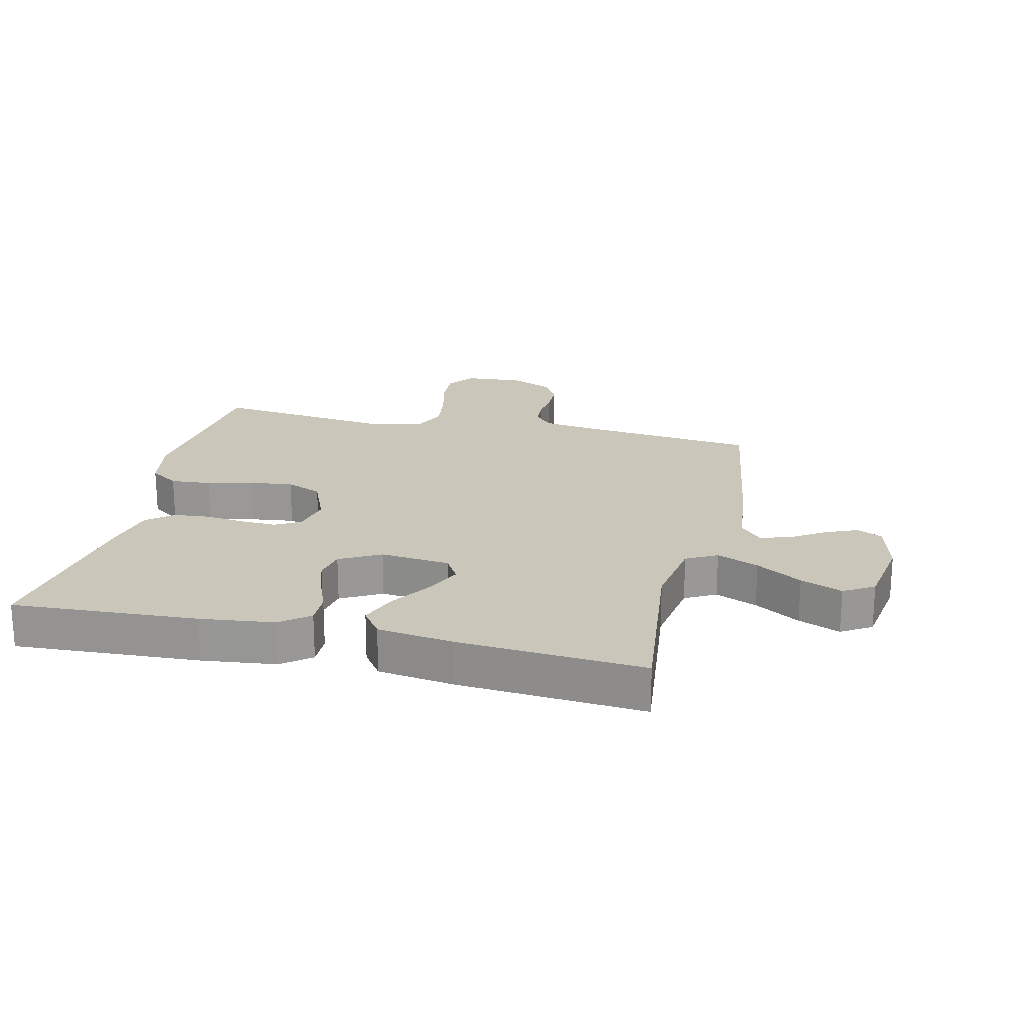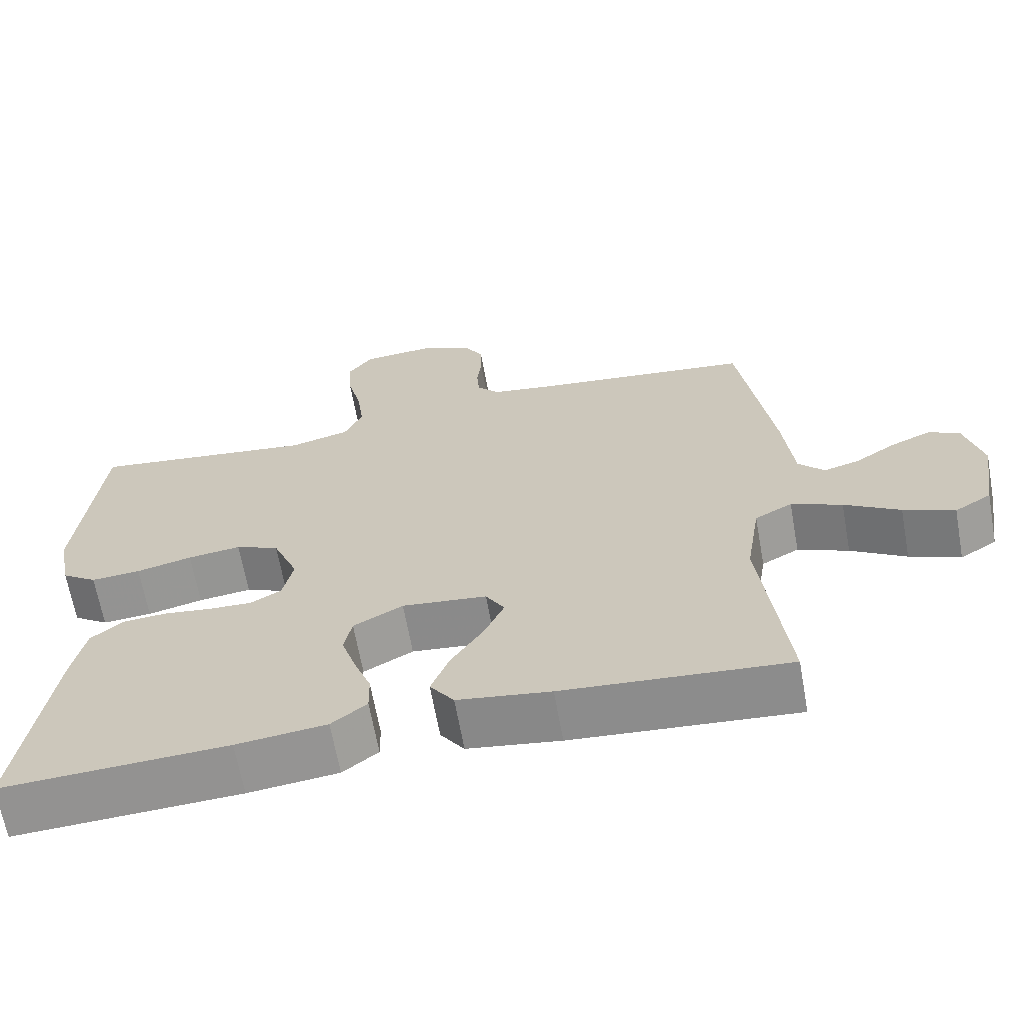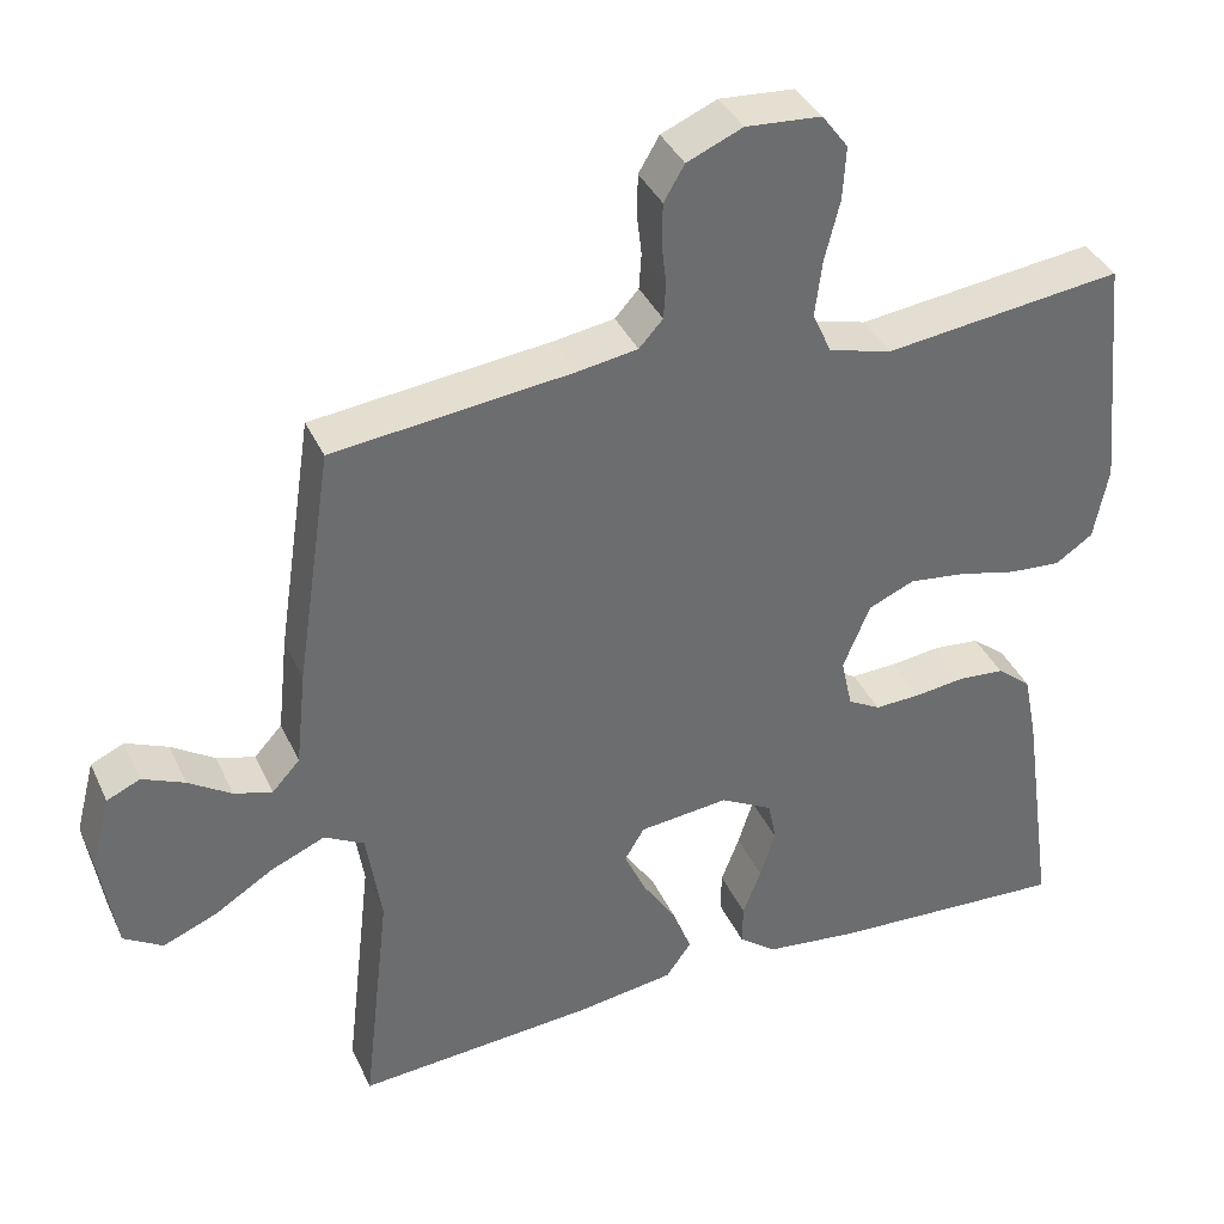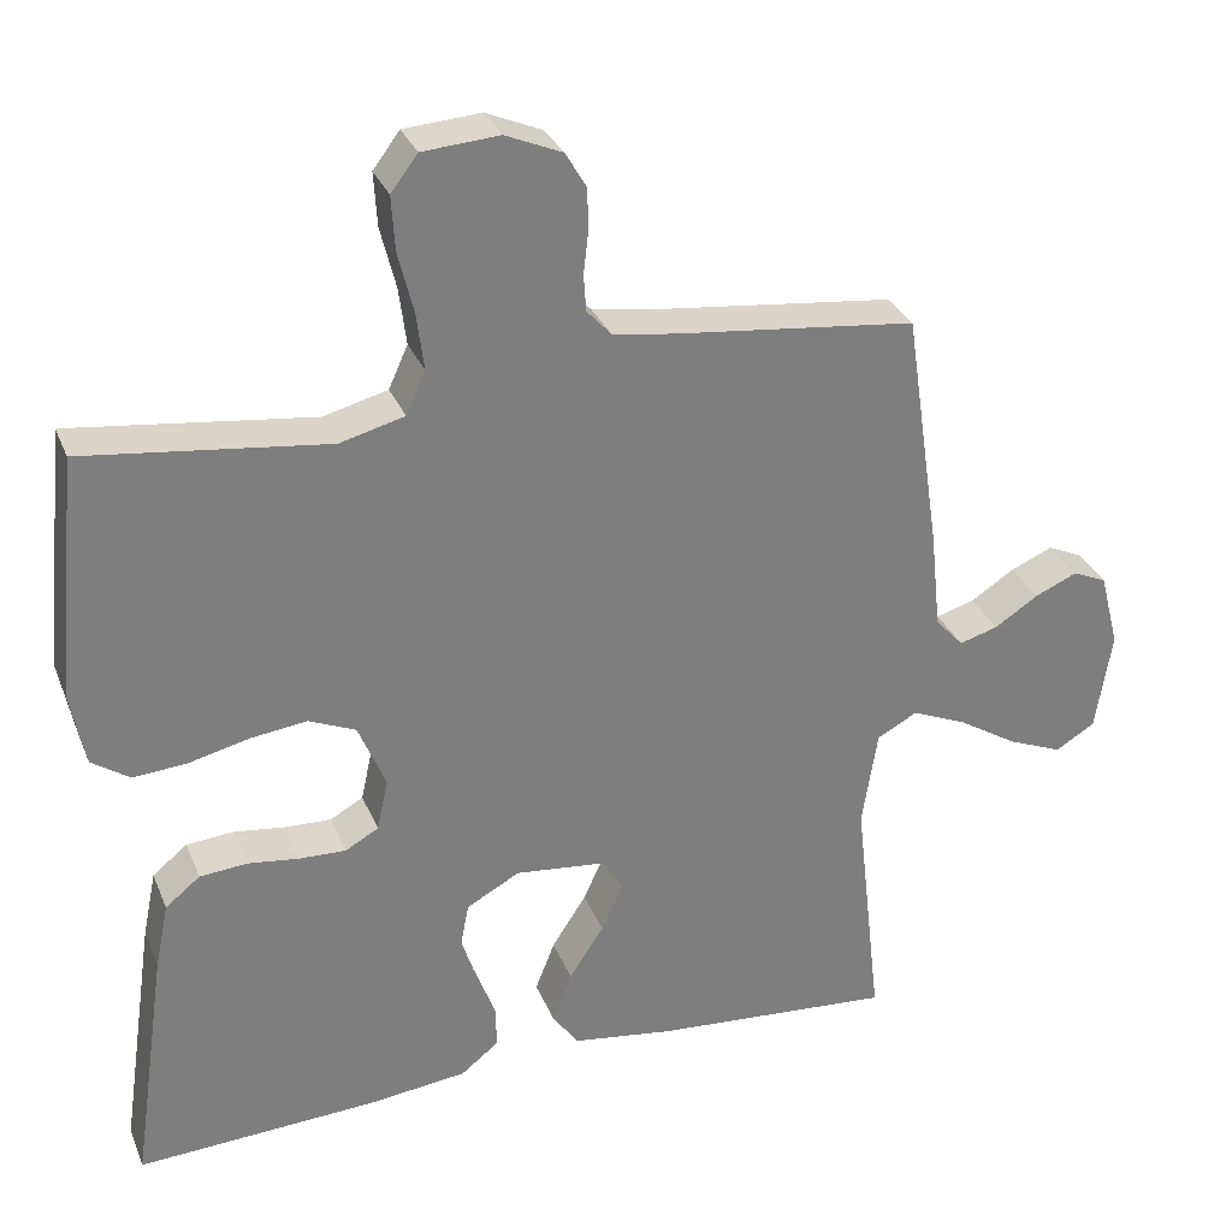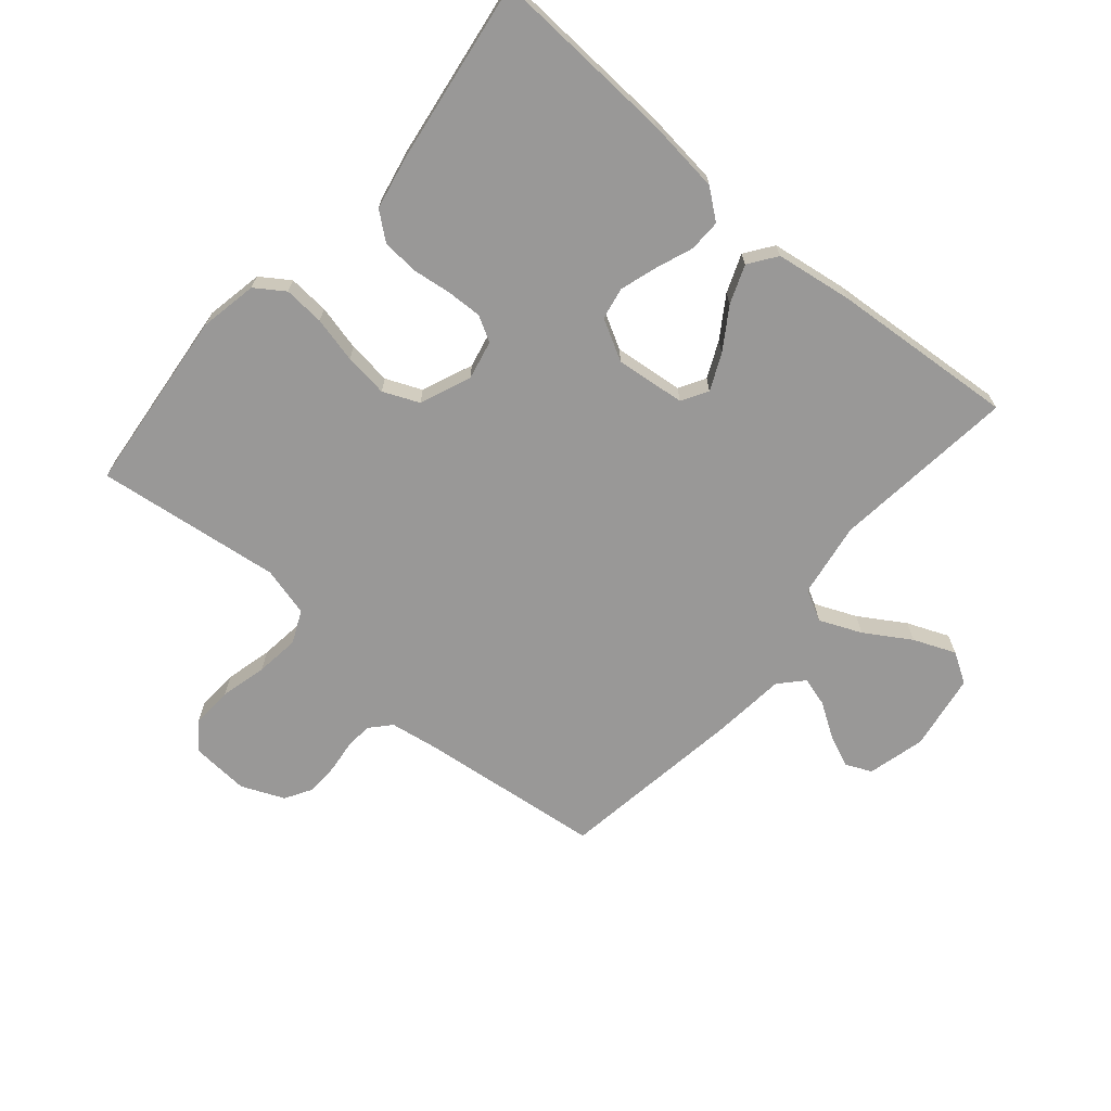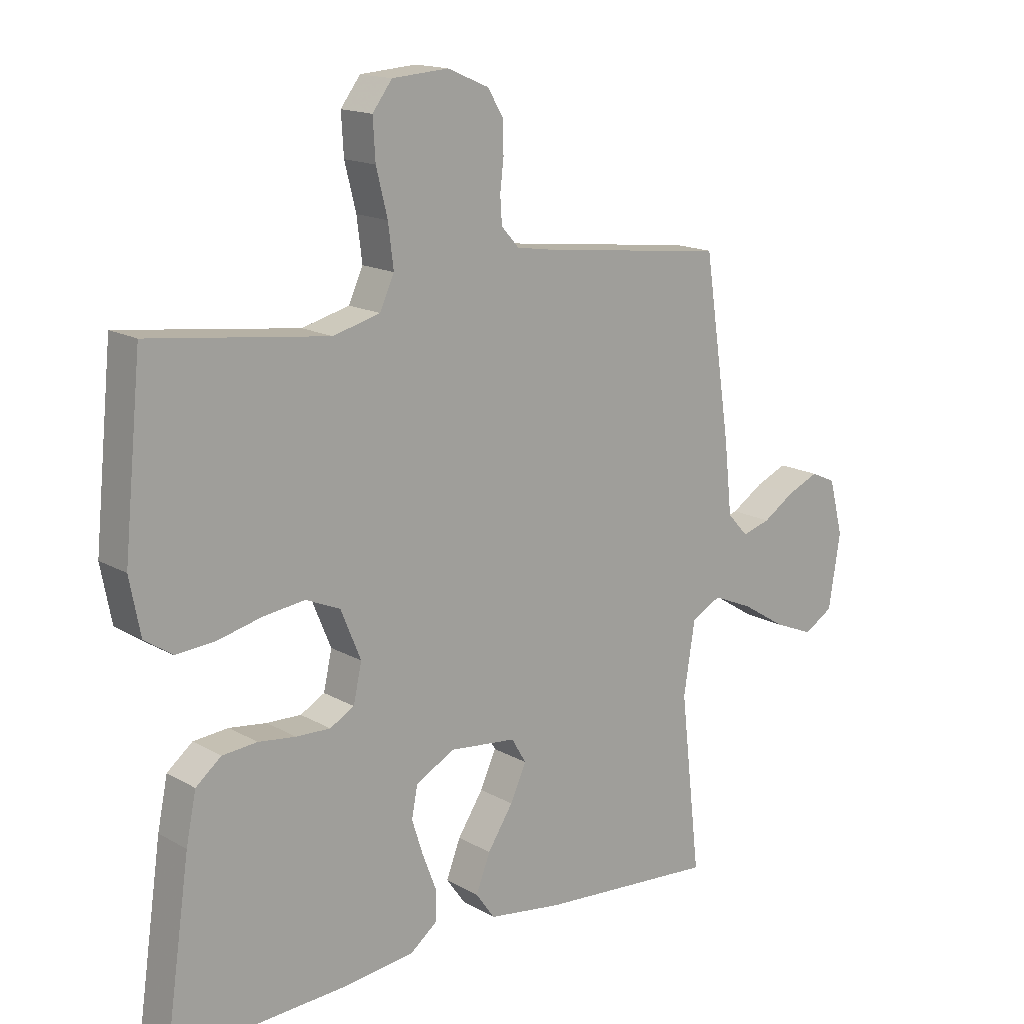
<metadata>
{"format":"obj","ext":"obj","renderer":"f3d","projection":"perspective","resolution":1024,"background":"white","views":[{"elev":21.1,"azim":-166.9,"up":"+Y"},{"elev":-65.6,"azim":-169.8,"up":"+Z"},{"elev":37.6,"azim":-22.7,"up":"+Z"},{"elev":30.8,"azim":160.3,"up":"+Z"},{"elev":-68.7,"azim":139.6,"up":"+Y"},{"elev":15.7,"azim":139.7,"up":"+Z"}]}
</metadata>
<code>
v 0.5 0.07 0.5
v 0.53 0.07 0.2
v 0.512 0.07 0.107
v 0.465 0.07 0.075
v 0.399 0.07 0.08
v 0.325 0.07 0.098
v 0.254 0.07 0.107
v 0.196 0.07 0.082
v 0.162 0.07 0
v 0.176 0.07 -0.064
v 0.217 0.07 -0.087
v 0.275 0.07 -0.085
v 0.338 0.07 -0.077
v 0.397 0.07 -0.082
v 0.44 0.07 -0.117
v 0.457 0.07 -0.2
v 0.5 0.07 -0.5
v 0.2 0.07 -0.484
v 0.08 0.07 -0.47
v 0.033 0.07 -0.433
v 0.034 0.07 -0.381
v 0.057 0.07 -0.321
v 0.076 0.07 -0.261
v 0.066 0.07 -0.209
v 0 0.07 -0.173
v -0.113 0.07 -0.185
v -0.138 0.07 -0.227
v -0.111 0.07 -0.286
v -0.068 0.07 -0.352
v -0.044 0.07 -0.414
v -0.076 0.07 -0.459
v -0.2 0.07 -0.477
v -0.5 0.07 -0.5
v -0.466 0.07 -0.2
v -0.485 0.07 -0.079
v -0.535 0.07 -0.052
v -0.603 0.07 -0.081
v -0.677 0.07 -0.127
v -0.745 0.07 -0.155
v -0.794 0.07 -0.125
v -0.814 0.07 0
v -0.79 0.07 0.093
v -0.748 0.07 0.112
v -0.695 0.07 0.089
v -0.641 0.07 0.054
v -0.593 0.07 0.04
v -0.558 0.07 0.078
v -0.545 0.07 0.2
v -0.5 0.07 0.5
v -0.2 0.07 0.534
v -0.124 0.07 0.546
v -0.094 0.07 0.579
v -0.091 0.07 0.624
v -0.097 0.07 0.676
v -0.096 0.07 0.728
v -0.07 0.07 0.772
v 0 0.07 0.802
v 0.095 0.07 0.795
v 0.128 0.07 0.751
v 0.124 0.07 0.684
v 0.105 0.07 0.608
v 0.096 0.07 0.537
v 0.12 0.07 0.484
v 0.2 0.07 0.463
v 0.5 0 0.5
v 0.53 0 0.2
v 0.512 0 0.107
v 0.465 0 0.075
v 0.399 0 0.08
v 0.325 0 0.098
v 0.254 0 0.107
v 0.196 0 0.082
v 0.162 0 0
v 0.176 0 -0.064
v 0.217 0 -0.087
v 0.275 0 -0.085
v 0.338 0 -0.077
v 0.397 0 -0.082
v 0.44 0 -0.117
v 0.457 0 -0.2
v 0.5 0 -0.5
v 0.2 0 -0.484
v 0.08 0 -0.47
v 0.033 0 -0.433
v 0.034 0 -0.381
v 0.057 0 -0.321
v 0.076 0 -0.261
v 0.066 0 -0.209
v 0 0 -0.173
v -0.113 0 -0.185
v -0.138 0 -0.227
v -0.111 0 -0.286
v -0.068 0 -0.352
v -0.044 0 -0.414
v -0.076 0 -0.459
v -0.2 0 -0.477
v -0.5 0 -0.5
v -0.466 0 -0.2
v -0.485 0 -0.079
v -0.535 0 -0.052
v -0.603 0 -0.081
v -0.677 0 -0.127
v -0.745 0 -0.155
v -0.794 0 -0.125
v -0.814 0 0
v -0.79 0 0.093
v -0.748 0 0.112
v -0.695 0 0.089
v -0.641 0 0.054
v -0.593 0 0.04
v -0.558 0 0.078
v -0.545 0 0.2
v -0.5 0 0.5
v -0.2 0 0.534
v -0.124 0 0.546
v -0.094 0 0.579
v -0.091 0 0.624
v -0.097 0 0.676
v -0.096 0 0.728
v -0.07 0 0.772
v 0 0 0.802
v 0.095 0 0.795
v 0.128 0 0.751
v 0.124 0 0.684
v 0.105 0 0.608
v 0.096 0 0.537
v 0.12 0 0.484
v 0.2 0 0.463
f 59 60 61
f 58 59 61
f 57 58 61
f 56 57 61
f 55 56 61
f 54 55 61
f 53 54 61
f 52 53 61 62
f 51 52 62 63
f 47 48 49 50
f 51 63 64
f 50 51 64
f 47 50 64
f 43 44 45
f 42 43 45
f 41 42 45
f 40 41 45
f 39 40 45
f 38 39 45
f 37 38 45
f 36 37 45 46
f 64 1 2
f 47 64 2
f 46 47 2
f 36 46 2
f 35 36 2
f 32 33 34
f 31 32 34
f 30 31 34
f 29 30 34
f 28 29 34
f 20 21 22
f 19 20 22
f 18 19 22
f 17 18 22
f 16 17 22
f 15 16 22
f 14 15 22
f 13 14 22
f 12 13 22
f 11 12 22 23
f 10 11 23 24
f 4 5 6
f 3 4 6
f 2 3 6
f 2 6 7
f 35 2 7
f 27 28 34 35
f 26 27 35
f 25 26 35
f 9 10 24 25
f 8 9 25 35
f 7 8 35
f 125 124 123
f 125 123 122
f 125 122 121
f 125 121 120
f 125 120 119
f 125 119 118
f 125 118 117
f 126 125 117 116
f 127 126 116 115
f 114 113 112 111
f 128 127 115
f 128 115 114
f 128 114 111
f 109 108 107
f 109 107 106
f 109 106 105
f 109 105 104
f 109 104 103
f 109 103 102
f 109 102 101
f 110 109 101 100
f 66 65 128
f 66 128 111
f 66 111 110
f 66 110 100
f 66 100 99
f 98 97 96
f 98 96 95
f 98 95 94
f 98 94 93
f 98 93 92
f 86 85 84
f 86 84 83
f 86 83 82
f 86 82 81
f 86 81 80
f 86 80 79
f 86 79 78
f 86 78 77
f 86 77 76
f 87 86 76 75
f 88 87 75 74
f 70 69 68
f 70 68 67
f 70 67 66
f 71 70 66
f 71 66 99
f 99 98 92 91
f 99 91 90
f 99 90 89
f 89 88 74 73
f 99 89 73 72
f 99 72 71
f 1 65 66 2
f 2 66 67 3
f 3 67 68 4
f 4 68 69 5
f 5 69 70 6
f 6 70 71 7
f 7 71 72 8
f 8 72 73 9
f 9 73 74 10
f 10 74 75 11
f 11 75 76 12
f 12 76 77 13
f 13 77 78 14
f 14 78 79 15
f 15 79 80 16
f 16 80 81 17
f 17 81 82 18
f 18 82 83 19
f 19 83 84 20
f 20 84 85 21
f 21 85 86 22
f 22 86 87 23
f 23 87 88 24
f 24 88 89 25
f 25 89 90 26
f 26 90 91 27
f 27 91 92 28
f 28 92 93 29
f 29 93 94 30
f 30 94 95 31
f 31 95 96 32
f 32 96 97 33
f 33 97 98 34
f 34 98 99 35
f 35 99 100 36
f 36 100 101 37
f 37 101 102 38
f 38 102 103 39
f 39 103 104 40
f 40 104 105 41
f 41 105 106 42
f 42 106 107 43
f 43 107 108 44
f 44 108 109 45
f 45 109 110 46
f 46 110 111 47
f 47 111 112 48
f 48 112 113 49
f 49 113 114 50
f 50 114 115 51
f 51 115 116 52
f 52 116 117 53
f 53 117 118 54
f 54 118 119 55
f 55 119 120 56
f 56 120 121 57
f 57 121 122 58
f 58 122 123 59
f 59 123 124 60
f 60 124 125 61
f 61 125 126 62
f 62 126 127 63
f 63 127 128 64
f 64 128 65 1

</code>
